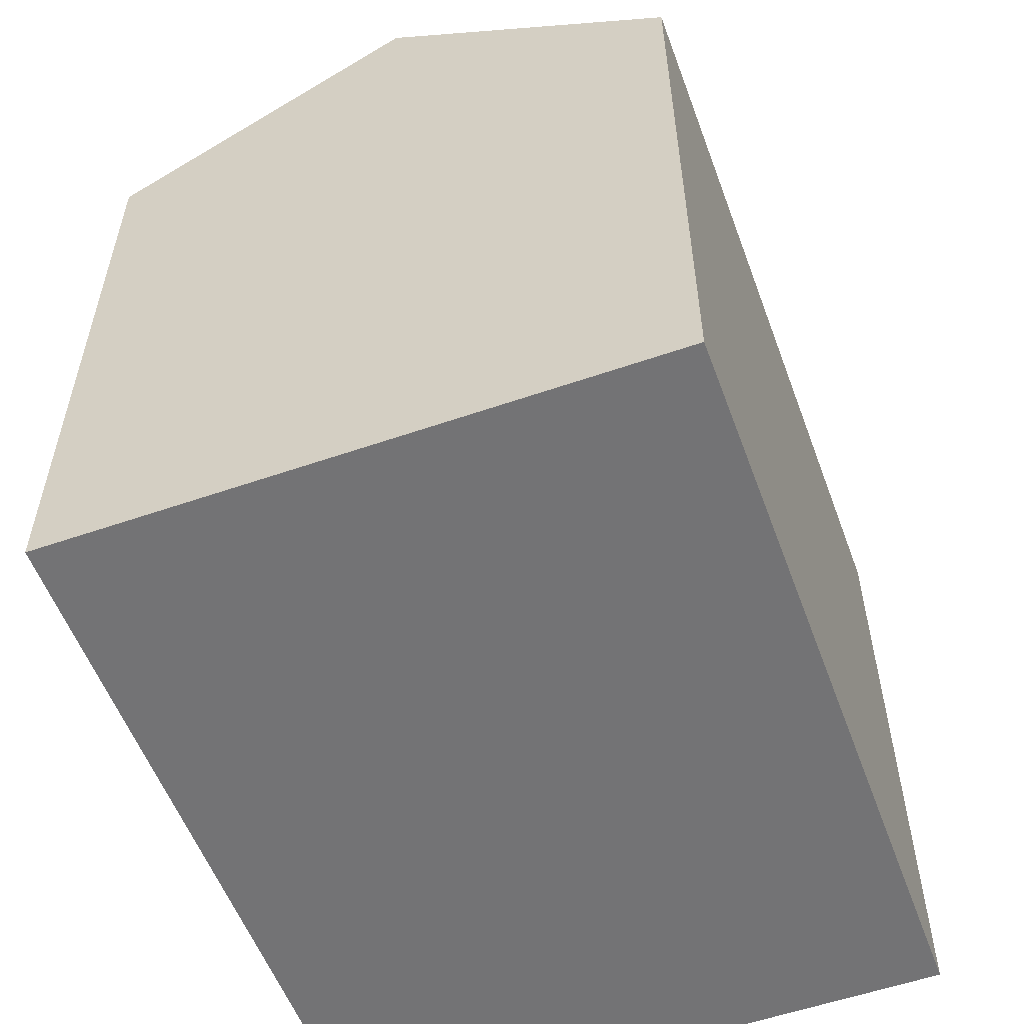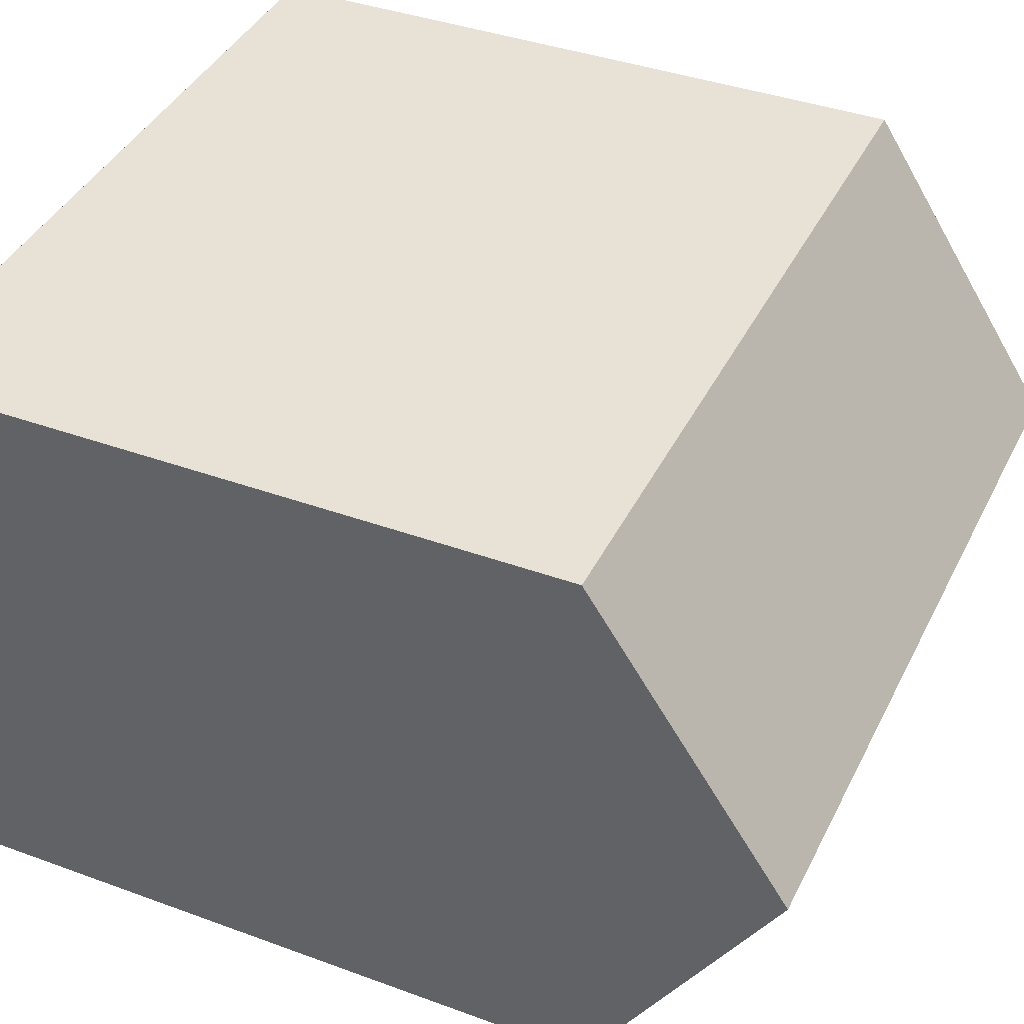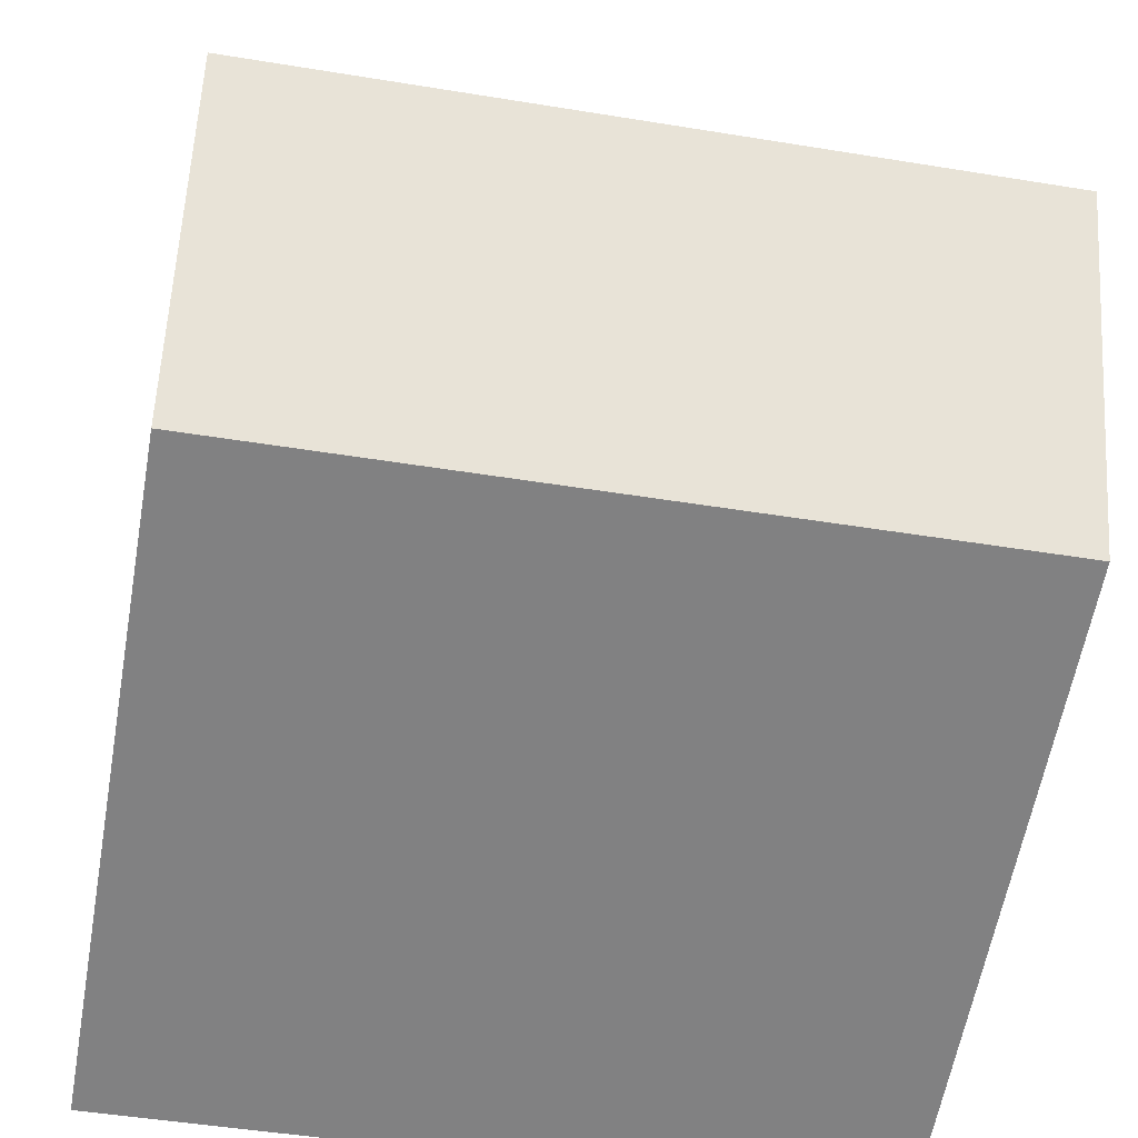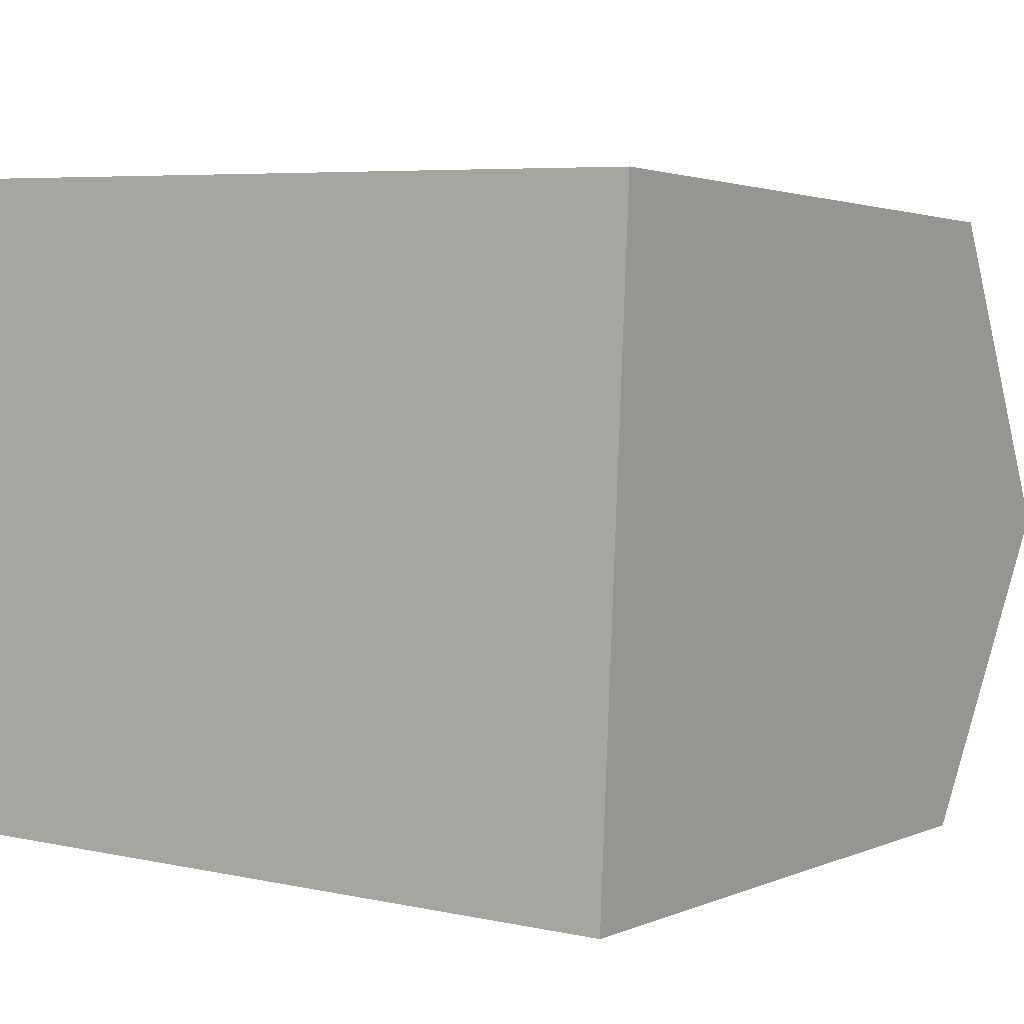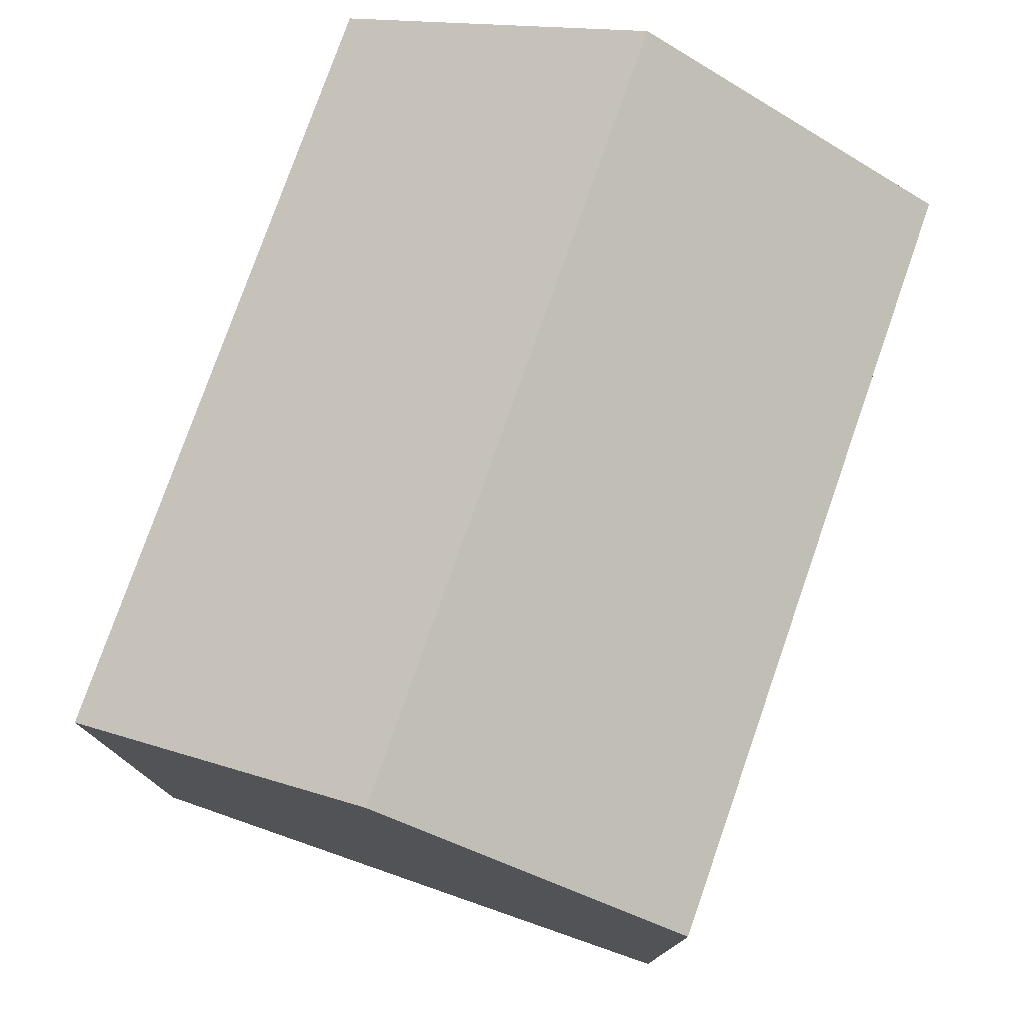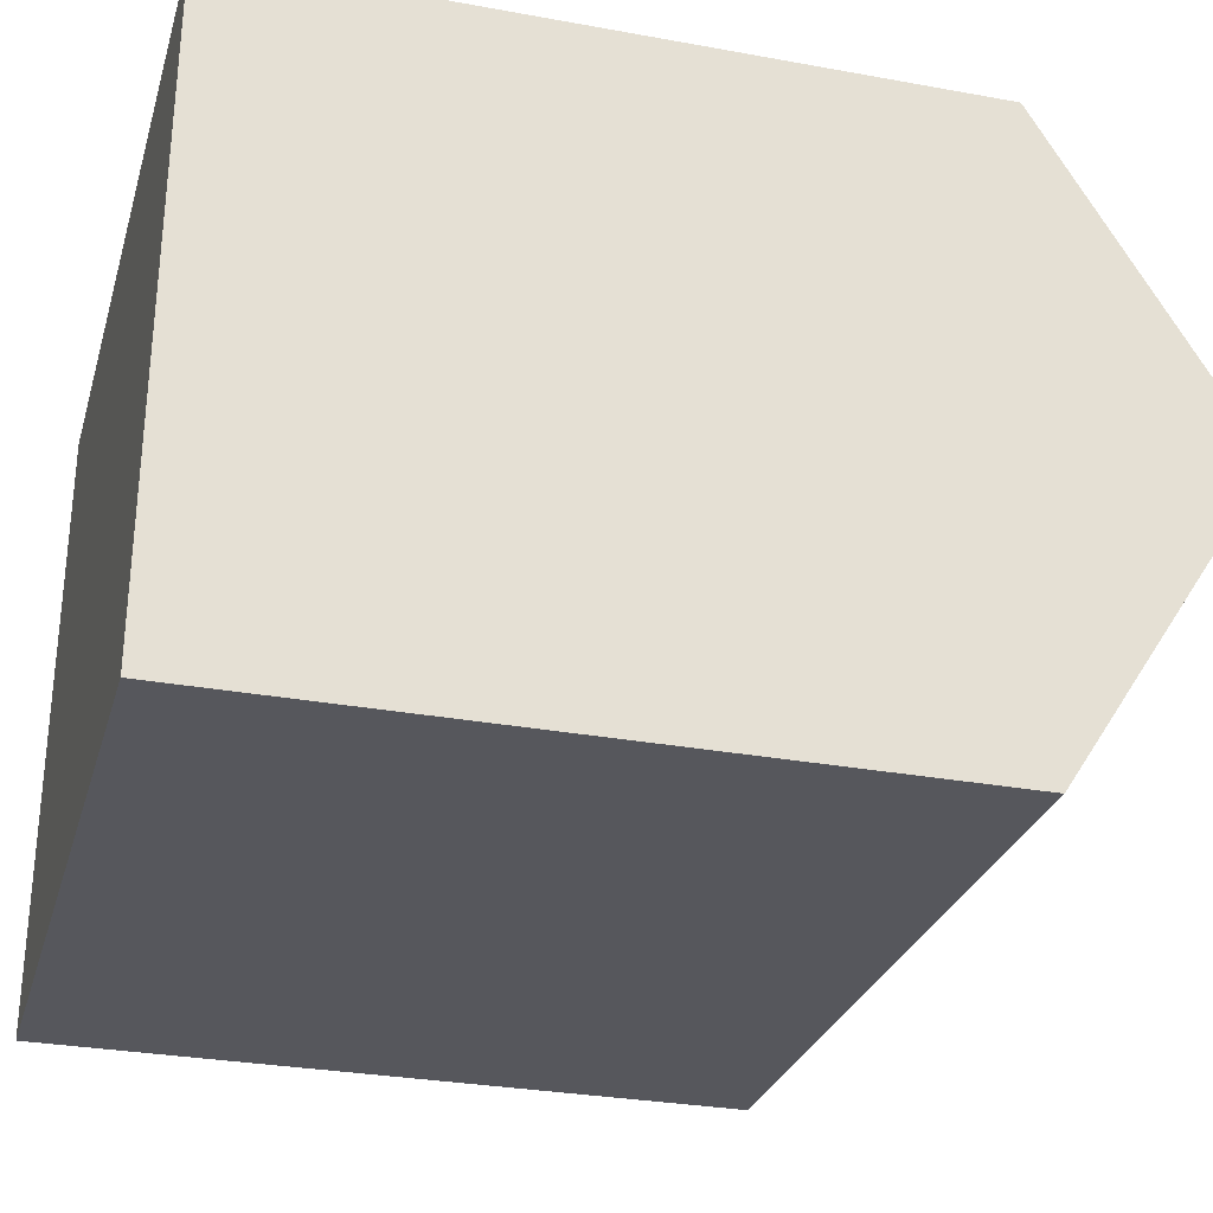
<metadata>
{"format":"obj","ext":"obj","renderer":"f3d","projection":"perspective","resolution":1024,"background":"white","views":[{"elev":-56.0,"azim":112.4,"up":"+Y"},{"elev":38.7,"azim":114.8,"up":"+Z"},{"elev":-60.6,"azim":169.9,"up":"+Z"},{"elev":2.1,"azim":33.0,"up":"+Z"},{"elev":77.3,"azim":-68.6,"up":"+Y"},{"elev":-29.6,"azim":74.9,"up":"+Z"}]}
</metadata>
<code>
v  14.5 16.36 5.208
v  11.41 12.75 11.08
v  14.75 12.75 10.95
v  0.229 16.36 5.736
v  0.458 12.75 11.48
v  14.26 12.74 -0.543
v  0 12.75 7.81e-16
v  0.458 -7.029e-16 11.48
v  14.75 -6.706e-16 10.95
v  11.41 -6.782e-16 11.08
v  14.26 3.325e-17 -0.543
v  14.5 -3.189e-16 5.208
v  0 0 0
v  0.229 -3.512e-16 5.736
g defaultobject
f 1 2 3
f 2 1 4
f 2 4 5
f 6 4 1
f 4 6 7
f 8 2 5
f 2 8 3
f 3 8 9
f 9 8 10
f 3 6 1
f 6 3 9
f 6 9 11
f 11 9 12
f 6 13 7
f 13 6 11
f 7 5 4
f 5 7 8
f 8 7 14
f 14 7 13
f 10 12 9
f 12 10 11
f 11 10 8
f 11 8 14
f 11 14 13

</code>
